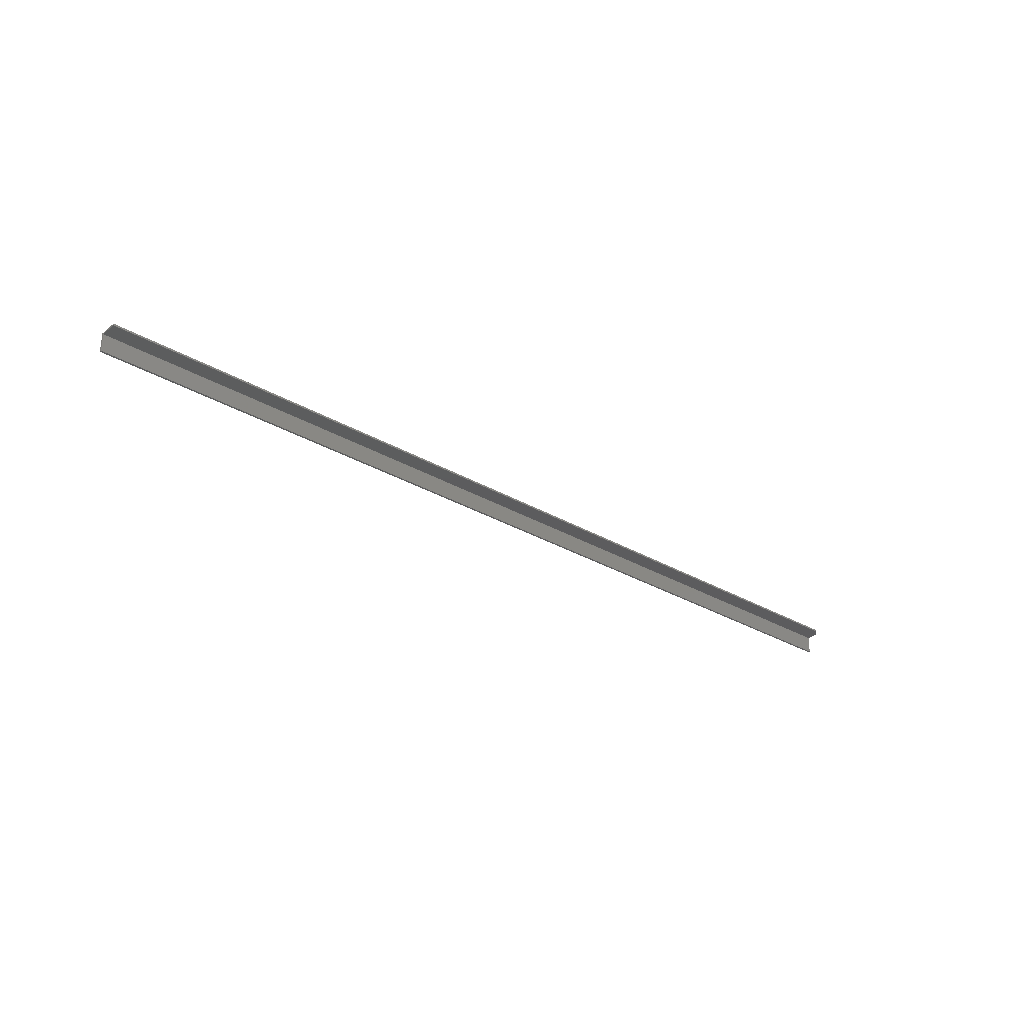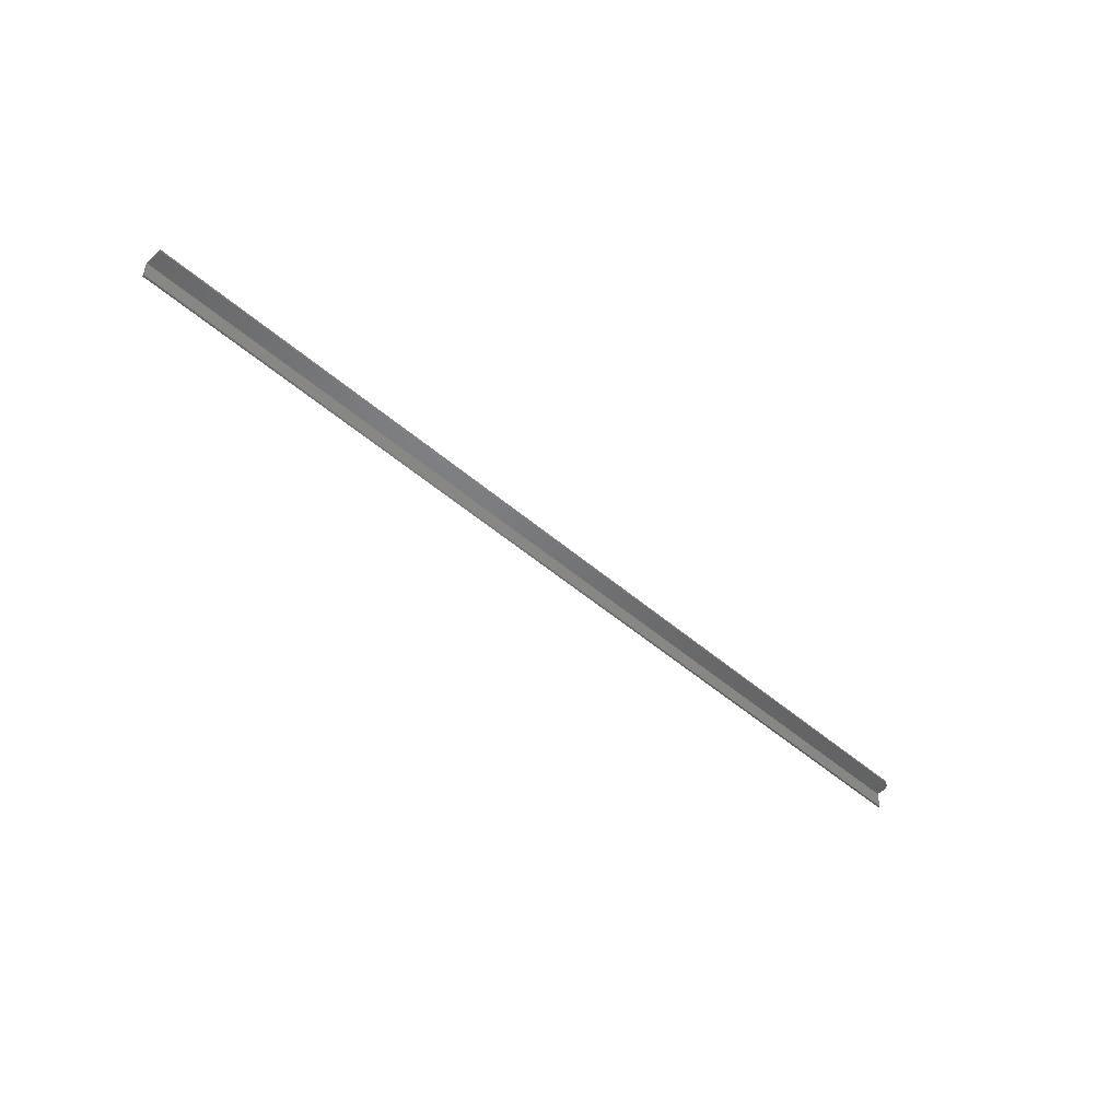
<metadata>
{"format":"stl","ext":"stl","renderer":"f3d","projection":"perspective","resolution":1024,"background":"white","views":[{"elev":-30.0,"azim":139.3,"up":"+Z"},{"elev":-49.8,"azim":136.4,"up":"+Z"}]}
</metadata>
<code>
# stl→obj: 28 verts, 52 faces
v 0 0.007812 0.01562
v 0 0.001645 0.01414
v 0 9.568e-19 0.01562
v 0 0 0
v 0 0.007812 0.01414
v 0 0.001645 -1.007e-19
v 0.007812 0.01562 0.01562
v 0.006288 0.01547 0.01562
v 0.003472 0.01431 0.01562
v 0.004823 0.01503 0.01562
v 0.001317 0.01215 0.01562
v 0.002288 0.01334 0.01562
v 0.75 9.568e-19 0.01562
v 0.75 0.01562 0.01562
v 0.0005947 0.0108 0.01562
v 0.0001501 0.009337 0.01562
v 0.007812 0.01562 0.01414
v 0.75 0.01562 0.01414
v 0.003472 0.01431 0.01414
v 0.006288 0.01547 0.01414
v 0.004823 0.01503 0.01414
v 0.001317 0.01215 0.01414
v 0.0001501 0.009337 0.01414
v 0.0005947 0.0108 0.01414
v 0.75 0.001645 0.01414
v 0.002288 0.01334 0.01414
v 0.75 0 0
v 0.75 0.001645 -1.007e-19
f 1 2 3
f 2 4 3
f 5 2 1
f 6 4 2
f 7 8 9
f 9 8 10
f 11 9 12
f 13 14 7
f 13 7 9
f 13 9 11
f 13 11 15
f 13 15 16
f 13 16 1
f 13 1 3
f 17 7 18
f 18 7 14
f 17 19 20
f 19 21 20
f 22 2 5
f 22 5 23
f 22 23 24
f 25 2 22
f 25 22 26
f 25 26 19
f 25 19 17
f 25 17 18
f 5 1 23
f 23 1 16
f 23 16 24
f 24 16 15
f 24 15 22
f 22 15 11
f 22 11 26
f 26 11 12
f 26 12 19
f 19 12 9
f 19 9 21
f 21 9 10
f 21 10 20
f 20 10 8
f 20 8 17
f 17 8 7
f 25 18 14
f 25 14 13
f 25 13 27
f 25 27 28
f 3 4 13
f 13 4 27
f 6 2 28
f 28 2 25
f 4 6 27
f 27 6 28

</code>
